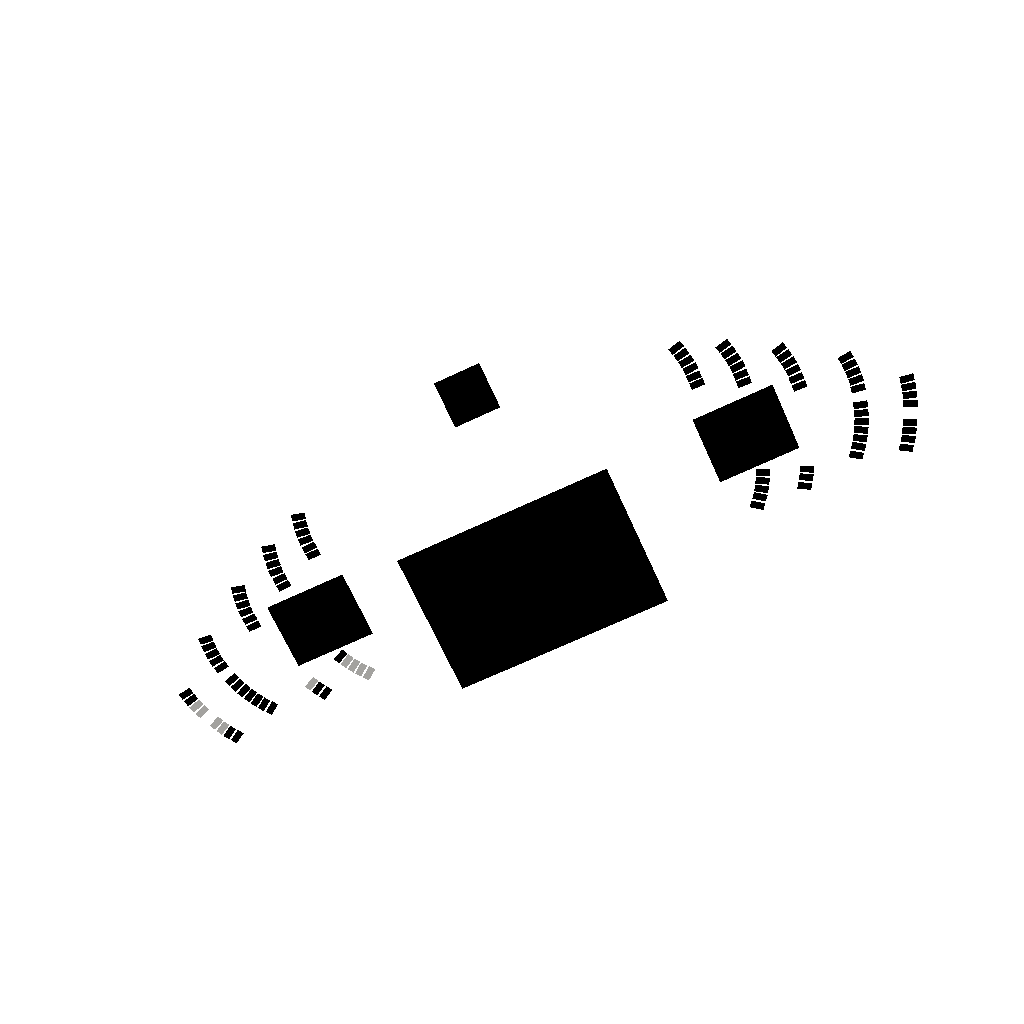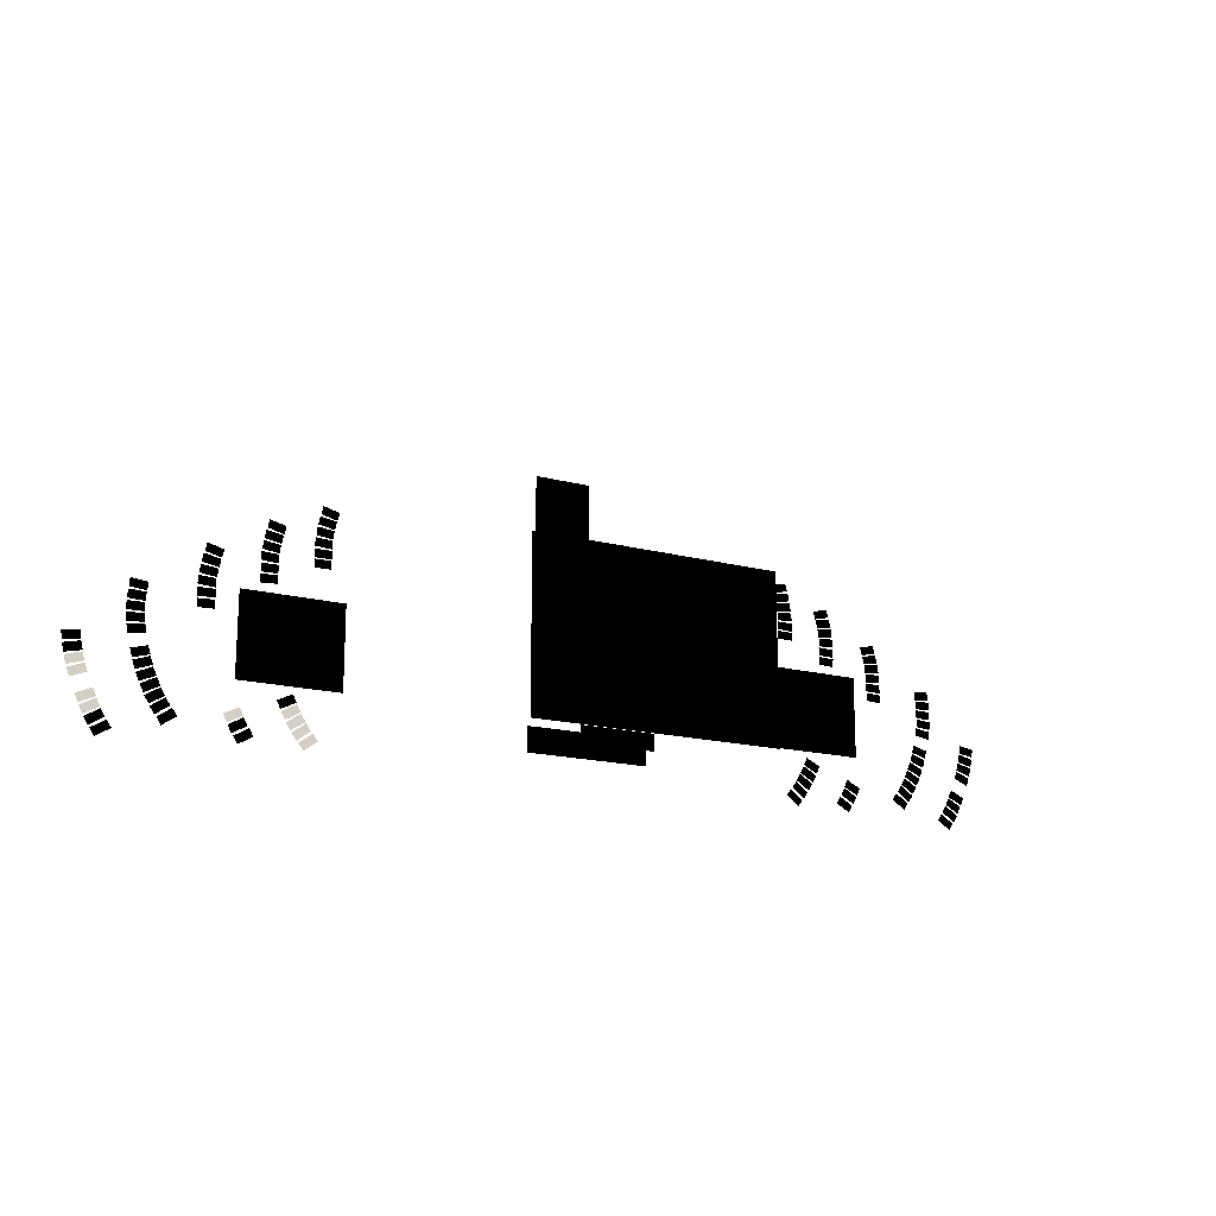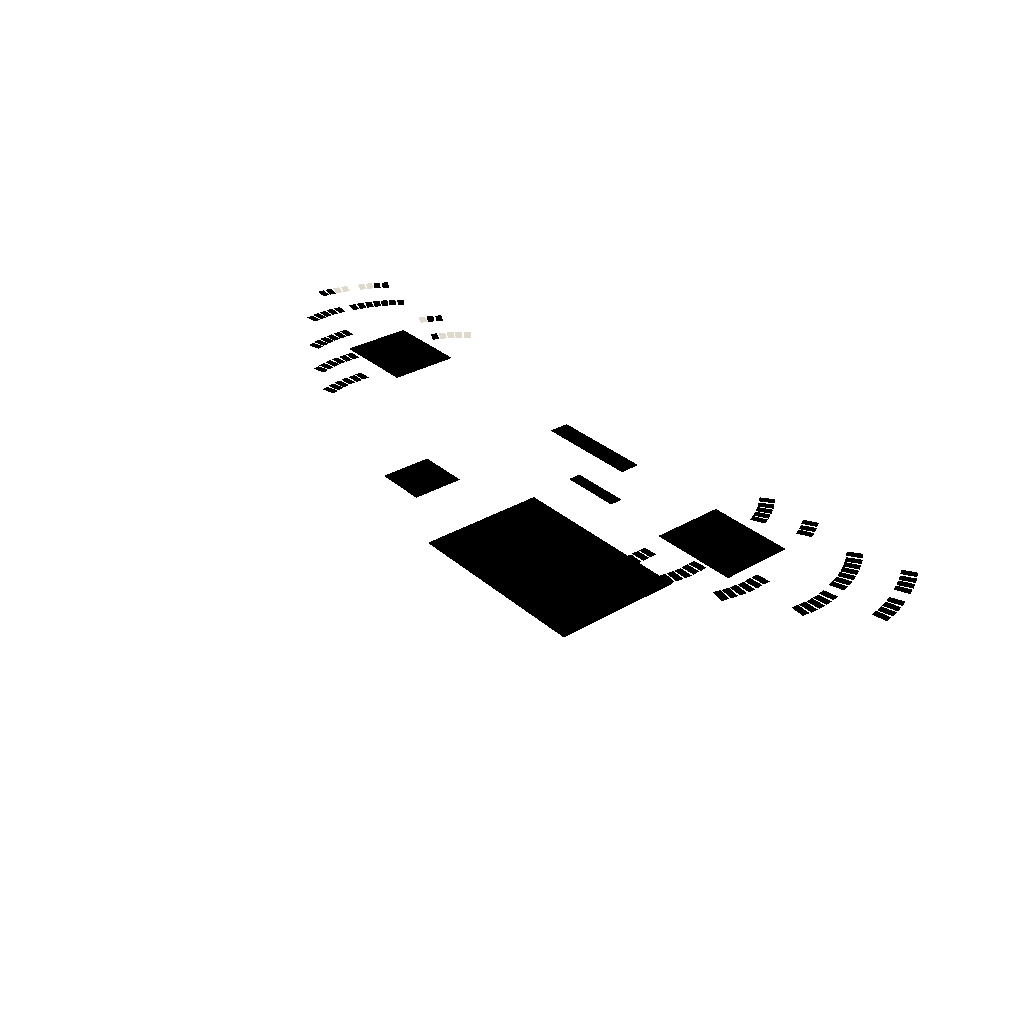
<metadata>
{"format":"obj","ext":"obj","renderer":"f3d","projection":"perspective","resolution":1024,"background":"white","views":[{"elev":-72.4,"azim":-155.2,"up":"+Z"},{"elev":-16.5,"azim":151.4,"up":"+Y"},{"elev":31.9,"azim":-129.4,"up":"+Z"}]}
</metadata>
<code>
o slice_8k_Untitled.211
v 15.95 2.418 0.6085
v 15.14 3.012 0.6087
v 14.85 2.611 0.6085
v 15.65 2.016 0.6083
f 1 2 3 4
o slice_8j_Untitled.210
v 16.35 2.928 0.6088
v 15.55 3.523 0.6089
v 15.25 3.121 0.6087
v 16.05 2.526 0.6085
f 5 6 7 8
o slice_8i_Untitled.209
v 16.68 3.464 0.609
v 15.85 4.009 0.6092
v 15.57 3.59 0.609
v 16.41 3.045 0.6088
f 9 10 11 12
o slice_8h_Untitled.208
v 16.98 4.02 0.6093
v 16.11 4.512 0.6094
v 15.87 4.077 0.6092
v 16.74 3.585 0.6091
f 13 14 15 16
o slice_8g_Untitled.207
v 17.25 4.593 0.6096
v 16.35 5.031 0.6097
v 16.13 4.582 0.6095
v 17.03 4.144 0.6094
f 17 18 19 20
o slice_9i_Untitled.206
v 19.55 2.412 0.6107
v 18.68 2.905 0.6103
v 18.43 2.47 0.6108
v 19.3 1.977 0.6112
f 21 22 23 24
o slice_9h_Untitled.205
v 19.89 2.968 0.61
v 19.02 3.461 0.6096
v 18.77 3.025 0.6101
v 19.64 2.533 0.6105
f 25 26 27 28
o slice_9g_Untitled.204
v 20.15 3.541 0.6093
v 19.25 3.979 0.6089
v 19.04 3.53 0.6095
v 19.93 3.092 0.6098
f 29 30 31 32
o slice_7e_Untitled.203
v 15.46 13.3 0.5749
v 14.46 13.32 0.5751
v 14.45 12.82 0.576
v 15.45 12.8 0.5758
f 33 34 35 36
o slice_7d_Untitled.202
v 15.45 13.96 0.5737
v 14.45 13.9 0.574
v 14.48 13.4 0.5749
v 15.48 13.46 0.5746
f 37 38 39 40
o slice_7c_Untitled.201
v 15.36 14.58 0.5726
v 14.37 14.46 0.573
v 14.43 13.97 0.5739
v 15.42 14.09 0.5734
f 41 42 43 44
o slice_7b_Untitled.200
v 15.23 15.2 0.5714
v 14.25 15.02 0.572
v 14.34 14.53 0.5729
v 15.32 14.71 0.5723
f 45 46 47 48
o slice_7a_Untitled.199
v 15.07 15.81 0.5704
v 14.1 15.57 0.571
v 14.22 15.08 0.5719
v 15.19 15.33 0.5712
f 49 50 51 52
o slice_7f_Untitled.198
v 15.46 12.72 0.5764
v 14.46 12.74 0.5767
v 14.45 12.24 0.5776
v 15.45 12.22 0.5774
f 53 54 55 56
o slice_8f_Untitled.197
v 18.48 11.44 0.6142
v 17.48 11.49 0.6144
v 17.45 10.99 0.6153
v 18.45 10.94 0.6151
f 57 58 59 60
o slice_8a_Untitled.196
v 18.08 14.56 0.6081
v 17.11 14.32 0.6088
v 17.23 13.84 0.6097
v 18.21 14.08 0.609
f 61 62 63 64
o slice_8b_Untitled.195
v 18.25 13.95 0.6092
v 17.27 13.77 0.6098
v 17.36 13.28 0.6107
v 18.34 13.46 0.6101
f 65 66 67 68
o slice_8c_Untitled.194
v 18.38 13.33 0.6103
v 17.38 13.21 0.6108
v 17.45 12.72 0.6117
v 18.44 12.84 0.6112
f 69 70 71 72
o slice_8d_Untitled.193
v 18.47 12.71 0.6114
v 17.47 12.65 0.6118
v 17.5 12.15 0.6127
v 18.5 12.21 0.6123
f 73 74 75 76
o slice_8e_Untitled.192
v 18.48 12.05 0.6126
v 17.48 12.07 0.6128
v 17.47 11.57 0.6138
v 18.47 11.55 0.6136
f 77 78 79 80
o slice_9e_Untitled.191
v 21.89 10.2 0.614
v 20.89 10.22 0.6142
v 20.88 9.721 0.6152
v 21.88 9.703 0.6149
f 81 82 83 84
o slice_9d_Untitled.190
v 21.88 10.86 0.6128
v 20.88 10.8 0.6132
v 20.91 10.3 0.6141
v 21.91 10.36 0.6137
f 85 86 87 88
o slice_9c_Untitled.189
v 21.79 11.48 0.6117
v 20.79 11.36 0.6122
v 20.85 10.87 0.6131
v 21.85 10.99 0.6126
f 89 90 91 92
o slice_9b_Untitled.188
v 21.66 12.1 0.6106
v 20.67 11.92 0.6112
v 20.77 11.43 0.612
v 21.75 11.61 0.6115
f 93 94 95 96
o slice_9a_Untitled.187
v 21.49 12.71 0.6095
v 20.52 12.47 0.6102
v 20.64 11.99 0.611
v 21.61 12.23 0.6104
f 97 98 99 100
o slice_11h_Untitled.186
v 27.09 2.003 0.6126
v 26.23 2.526 0.6123
v 25.97 2.1 0.6126
v 26.82 1.577 0.6129
f 101 102 103 104
o slice_11g_Untitled.185
v 27.44 2.547 0.6122
v 26.59 3.069 0.6119
v 26.33 2.643 0.6122
v 27.18 2.121 0.6125
f 105 106 107 108
o slice_11f_Untitled.184
v 27.73 3.11 0.6117
v 26.85 3.58 0.6115
v 26.61 3.138 0.6119
v 27.49 2.669 0.6121
f 109 110 111 112
o slice_11e_Untitled.183
v 27.98 3.69 0.6113
v 27.07 4.105 0.6111
v 26.86 3.65 0.6115
v 27.77 3.235 0.6116
f 113 114 115 116
o slice_11d_Untitled.182
v 28.49 4.984 0.6109
v 27.56 5.342 0.6107
v 27.38 4.875 0.6111
v 28.31 4.517 0.6112
f 117 118 119 120
o slice_11c_Untitled.181
v 28.67 5.622 0.6104
v 27.71 5.906 0.6103
v 27.57 5.426 0.6107
v 28.53 5.142 0.6108
f 121 122 123 124
o slice_11b_Untitled.180
v 28.8 6.24 0.61
v 27.83 6.464 0.6099
v 27.71 5.977 0.6103
v 28.69 5.752 0.6103
f 125 126 127 128
o slice_11a_Untitled.179
v 28.89 6.873 0.6095
v 27.9 7.029 0.6095
v 27.83 6.535 0.6099
v 28.81 6.379 0.6099
f 129 130 131 132
o slice_10a_Untitled.178
v 25.51 10.19 0.6127
v 24.51 10.08 0.6127
v 24.57 9.586 0.6127
v 25.56 9.691 0.6127
f 133 134 135 136
o slice_10b_Untitled.177
v 25.59 9.562 0.6127
v 24.59 9.518 0.6127
v 24.61 9.019 0.6127
v 25.61 9.062 0.6127
f 137 138 139 140
o slice_10c_Untitled.176
v 25.63 8.932 0.6127
v 24.63 8.949 0.6127
v 24.62 8.449 0.6127
v 25.62 8.432 0.6127
f 141 142 143 144
o slice_10d_Untitled.175
v 25.63 8.3 0.6127
v 24.63 8.379 0.6127
v 24.59 7.88 0.6127
v 25.59 7.802 0.6127
f 145 146 147 148
o slice_10e_Untitled.174
v 25.55 7.648 0.6127
v 24.56 7.805 0.6127
v 24.49 7.311 0.6127
v 25.47 7.155 0.6127
f 149 150 151 152
o slice_10f_Untitled.173
v 25.29 6.404 0.6127
v 24.33 6.68 0.6127
v 24.19 6.199 0.6127
v 25.15 5.923 0.6127
f 153 154 155 156
o slice_10g_Untitled.172
v 25.13 5.794 0.6127
v 24.19 6.128 0.6127
v 24.02 5.656 0.6127
v 24.96 5.323 0.6127
f 157 158 159 160
o slice_10h_Untitled.171
v 24.92 5.166 0.6127
v 24.01 5.573 0.6127
v 23.8 5.116 0.6127
v 24.72 4.709 0.6127
f 161 162 163 164
o slice_10i_Untitled.170
v 24.67 4.584 0.6127
v 23.79 5.046 0.6127
v 23.56 4.602 0.6127
v 24.44 4.141 0.6127
f 165 166 167 168
o slice_10j_Untitled.169
v 24.39 4.018 0.6127
v 23.54 4.533 0.6127
v 23.28 4.105 0.6127
v 24.14 3.59 0.6127
f 169 170 171 172
o slice_10k_Untitled.168
v 24.08 3.471 0.6127
v 23.26 4.037 0.6127
v 22.97 3.625 0.6127
v 23.8 3.059 0.6127
f 173 174 175 176
o slice_10l_Untitled.167
v 23.69 2.947 0.6127
v 22.87 3.513 0.6127
v 22.59 3.101 0.6127
v 23.41 2.535 0.6127
f 177 178 179 180
o slice_1h_Untitled.166
v -26.23 2.526 0.6123
v -27.09 2.003 0.6126
v -26.82 1.577 0.6129
v -25.97 2.1 0.6126
f 181 182 183 184
o slice_1g_Untitled.165
v -26.59 3.069 0.6119
v -27.44 2.547 0.6122
v -27.18 2.121 0.6125
v -26.33 2.643 0.6122
f 185 186 187 188
o slice_1f_Untitled.164
v -26.85 3.58 0.6115
v -27.73 3.11 0.6117
v -27.49 2.669 0.6121
v -26.61 3.138 0.6119
f 189 190 191 192
o slice_1e_Untitled.163
v -27.07 4.105 0.6111
v -27.98 3.69 0.6113
v -27.77 3.235 0.6116
v -26.86 3.65 0.6115
f 193 194 195 196
o slice_1d_Untitled.162
v -27.56 5.342 0.6107
v -28.49 4.984 0.6109
v -28.31 4.517 0.6112
v -27.38 4.875 0.6111
f 197 198 199 200
o slice_1c_Untitled.161
v -27.71 5.906 0.6103
v -28.67 5.622 0.6104
v -28.53 5.142 0.6108
v -27.57 5.426 0.6107
f 201 202 203 204
o slice_1b_Untitled.160
v -27.83 6.464 0.6099
v -28.8 6.24 0.61
v -28.69 5.752 0.6103
v -27.71 5.977 0.6103
f 205 206 207 208
o slice_1a_Untitled.159
v -27.9 7.029 0.6095
v -28.89 6.873 0.6095
v -28.81 6.379 0.6099
v -27.83 6.535 0.6099
f 209 210 211 212
o slice_4_Untitled.158
v -15.14 3.012 0.6087
v -15.95 2.418 0.6085
v -15.65 2.016 0.6083
v -14.85 2.611 0.6085
f 213 214 215 216
o slice_4.006_Untitled.157
v -15.55 3.523 0.6089
v -16.35 2.928 0.6088
v -16.05 2.526 0.6085
v -15.25 3.121 0.6087
f 217 218 219 220
o slice_4.005_Untitled.156
v -15.85 4.009 0.6092
v -16.68 3.464 0.609
v -16.41 3.045 0.6088
v -15.57 3.59 0.609
f 221 222 223 224
o slice_4.004_Untitled.155
v -16.11 4.512 0.6094
v -16.98 4.02 0.6093
v -16.74 3.585 0.6091
v -15.87 4.077 0.6092
f 225 226 227 228
o slice_4.003_Untitled.154
v -16.35 5.031 0.6097
v -17.25 4.593 0.6096
v -17.03 4.144 0.6094
v -16.13 4.582 0.6095
f 229 230 231 232
o slice_3i_Untitled.153
v -18.68 2.905 0.6103
v -19.55 2.412 0.6107
v -19.3 1.977 0.6112
v -18.43 2.47 0.6108
f 233 234 235 236
o slice_3h_Untitled.152
v -19.02 3.461 0.6096
v -19.89 2.968 0.61
v -19.64 2.533 0.6105
v -18.77 3.025 0.6101
f 237 238 239 240
o slice_3g_Untitled.151
v -19.25 3.979 0.6089
v -20.15 3.541 0.6093
v -19.93 3.092 0.6098
v -19.04 3.53 0.6095
f 241 242 243 244
o slice_2l_Untitled.150
v -22.87 3.513 0.6127
v -23.69 2.947 0.6127
v -23.41 2.535 0.6127
v -22.59 3.101 0.6127
f 245 246 247 248
o slice_2k_Untitled.149
v -23.26 4.037 0.6127
v -24.08 3.471 0.6127
v -23.8 3.059 0.6127
v -22.97 3.625 0.6127
f 249 250 251 252
o slice_2j_Untitled.148
v -23.54 4.533 0.6127
v -24.39 4.018 0.6127
v -24.14 3.59 0.6127
v -23.28 4.105 0.6127
f 253 254 255 256
o slice_2i_Untitled.147
v -23.79 5.046 0.6127
v -24.67 4.584 0.6127
v -24.44 4.141 0.6127
v -23.56 4.602 0.6127
f 257 258 259 260
o slice_2h_Untitled.146
v -24.01 5.573 0.6127
v -24.92 5.166 0.6127
v -24.72 4.709 0.6127
v -23.8 5.116 0.6127
f 261 262 263 264
o slice_2g_Untitled.145
v -24.19 6.128 0.6127
v -25.13 5.794 0.6127
v -24.96 5.323 0.6127
v -24.02 5.656 0.6127
f 265 266 267 268
o slice_2f_Untitled.144
v -24.33 6.68 0.6127
v -25.29 6.404 0.6127
v -25.15 5.923 0.6127
v -24.19 6.199 0.6127
f 269 270 271 272
o slice_2e_Untitled.143
v -24.56 7.805 0.6127
v -25.55 7.648 0.6127
v -25.47 7.155 0.6127
v -24.49 7.311 0.6127
f 273 274 275 276
o slice_2d_Untitled.142
v -24.63 8.379 0.6127
v -25.63 8.3 0.6127
v -25.59 7.802 0.6127
v -24.59 7.88 0.6127
f 277 278 279 280
o slice_2c_Untitled.141
v -24.63 8.949 0.6127
v -25.63 8.932 0.6127
v -25.62 8.432 0.6127
v -24.62 8.449 0.6127
f 281 282 283 284
o slice_2b_Untitled.140
v -24.59 9.518 0.6127
v -25.59 9.562 0.6127
v -25.61 9.062 0.6127
v -24.61 9.019 0.6127
f 285 286 287 288
o slice_2a_Untitled.139
v -24.51 10.08 0.6127
v -25.51 10.19 0.6127
v -25.56 9.691 0.6127
v -24.57 9.586 0.6127
f 289 290 291 292
o slice_3f_Untitled.138
v -20.89 9.621 0.6142
v -21.89 9.586 0.614
v -21.87 9.086 0.6149
v -20.87 9.121 0.6152
f 293 294 295 296
o slice_3e_Untitled.137
v -20.89 10.22 0.6142
v -21.89 10.2 0.614
v -21.88 9.703 0.6149
v -20.88 9.721 0.6152
f 297 298 299 300
o slice_3d_Untitled.136
v -20.88 10.8 0.6132
v -21.88 10.86 0.6128
v -21.91 10.36 0.6137
v -20.91 10.3 0.6141
f 301 302 303 304
o slice_3c_Untitled.135
v -20.79 11.36 0.6122
v -21.79 11.48 0.6117
v -21.85 10.99 0.6126
v -20.85 10.87 0.6131
f 305 306 307 308
o slice_3b_Untitled.134
v -20.67 11.92 0.6112
v -21.66 12.1 0.6106
v -21.75 11.61 0.6115
v -20.77 11.43 0.612
f 309 310 311 312
o slice_3a_Untitled.133
v -20.52 12.47 0.6102
v -21.49 12.71 0.6095
v -21.61 12.23 0.6104
v -20.64 11.99 0.611
f 313 314 315 316
o slice_4.002_Untitled.132
v -17.48 11.49 0.6144
v -18.48 11.44 0.6142
v -18.45 10.94 0.6151
v -17.45 10.99 0.6153
f 317 318 319 320
o slice_4.001_Untitled.131
v -17.48 12.07 0.6128
v -18.48 12.05 0.6126
v -18.47 11.55 0.6136
v -17.47 11.57 0.6138
f 321 322 323 324
o slice_4d_Untitled.130
v -17.47 12.65 0.6118
v -18.47 12.71 0.6114
v -18.5 12.21 0.6123
v -17.5 12.15 0.6127
f 325 326 327 328
o slice_4c_Untitled.129
v -17.38 13.21 0.6108
v -18.38 13.33 0.6103
v -18.44 12.84 0.6112
v -17.45 12.72 0.6117
f 329 330 331 332
o slice_4b_Untitled.128
v -17.27 13.77 0.6098
v -18.25 13.95 0.6092
v -18.34 13.46 0.6101
v -17.36 13.28 0.6107
f 333 334 335 336
o slice_4a_Untitled.127
v -17.11 14.32 0.6088
v -18.08 14.56 0.6081
v -18.21 14.08 0.609
v -17.23 13.84 0.6097
f 337 338 339 340
o slice_5f_Untitled.126
v -14.46 12.74 0.5767
v -15.46 12.72 0.5764
v -15.45 12.22 0.5774
v -14.45 12.24 0.5776
f 341 342 343 344
o slice_5e_Untitled.125
v -14.46 13.32 0.5751
v -15.46 13.3 0.5749
v -15.45 12.8 0.5758
v -14.45 12.82 0.576
f 345 346 347 348
o slice_5d_Untitled.124
v -14.45 13.9 0.574
v -15.45 13.96 0.5737
v -15.48 13.46 0.5746
v -14.48 13.4 0.5749
f 349 350 351 352
o slice_5c_Untitled.123
v -14.37 14.46 0.573
v -15.36 14.58 0.5725
v -15.42 14.09 0.5734
v -14.43 13.97 0.5739
f 353 354 355 356
o slice_5b_Untitled.122
v -14.25 15.02 0.572
v -15.23 15.2 0.5714
v -15.32 14.71 0.5723
v -14.34 14.53 0.5729
f 357 358 359 360
o slice_5a_Untitled.121
v -14.1 15.57 0.571
v -15.07 15.81 0.5704
v -15.19 15.33 0.5712
v -14.22 15.08 0.5719
f 361 362 363 364
o slice_9f_Untitled.115
v 21.89 9.586 0.614
v 20.89 9.621 0.6142
v 20.87 9.121 0.6152
v 21.87 9.086 0.6149
f 365 366 367 368
o slice_6_Untitled.015
v -1.75 20.07 1.171
v -1.75 16.57 1.171
v 1.75 16.57 1.171
v 1.75 20.07 1.171
f 369 370 371 372
o slice_14.001_Untitled.002
v -2.25 2.7 -5.503
v 2.25 2.7 -5.503
v 2.25 3.7 -5.503
v -2.25 3.7 -5.503
f 373 374 375 376
o slice_14_Untitled.102
v -3.75 2.7 -2.003
v 3.75 2.7 -2.003
v 3.75 4.2 -2.003
v -3.75 4.2 -2.003
f 377 378 379 380
o slice_12_Untitled.050
v -19.69 10.33 0.2405
v -19.69 5.324 0.2405
v -13.66 5.324 0.2405
v -13.66 10.33 0.2405
f 381 382 383 384
o slice_15_Untitled.100
v 19.72 5.326 0.2405
v 19.72 10.33 0.2405
v 13.66 10.33 0.2405
v 13.66 5.326 0.2405
f 385 386 387 388
o slice_13_Untitled.010
v 7.5 12.53 -9.939
v -7.5 12.53 -9.939
v -7.5 2.53 -9.939
v 7.5 2.53 -9.939
f 389 390 391 392

</code>
